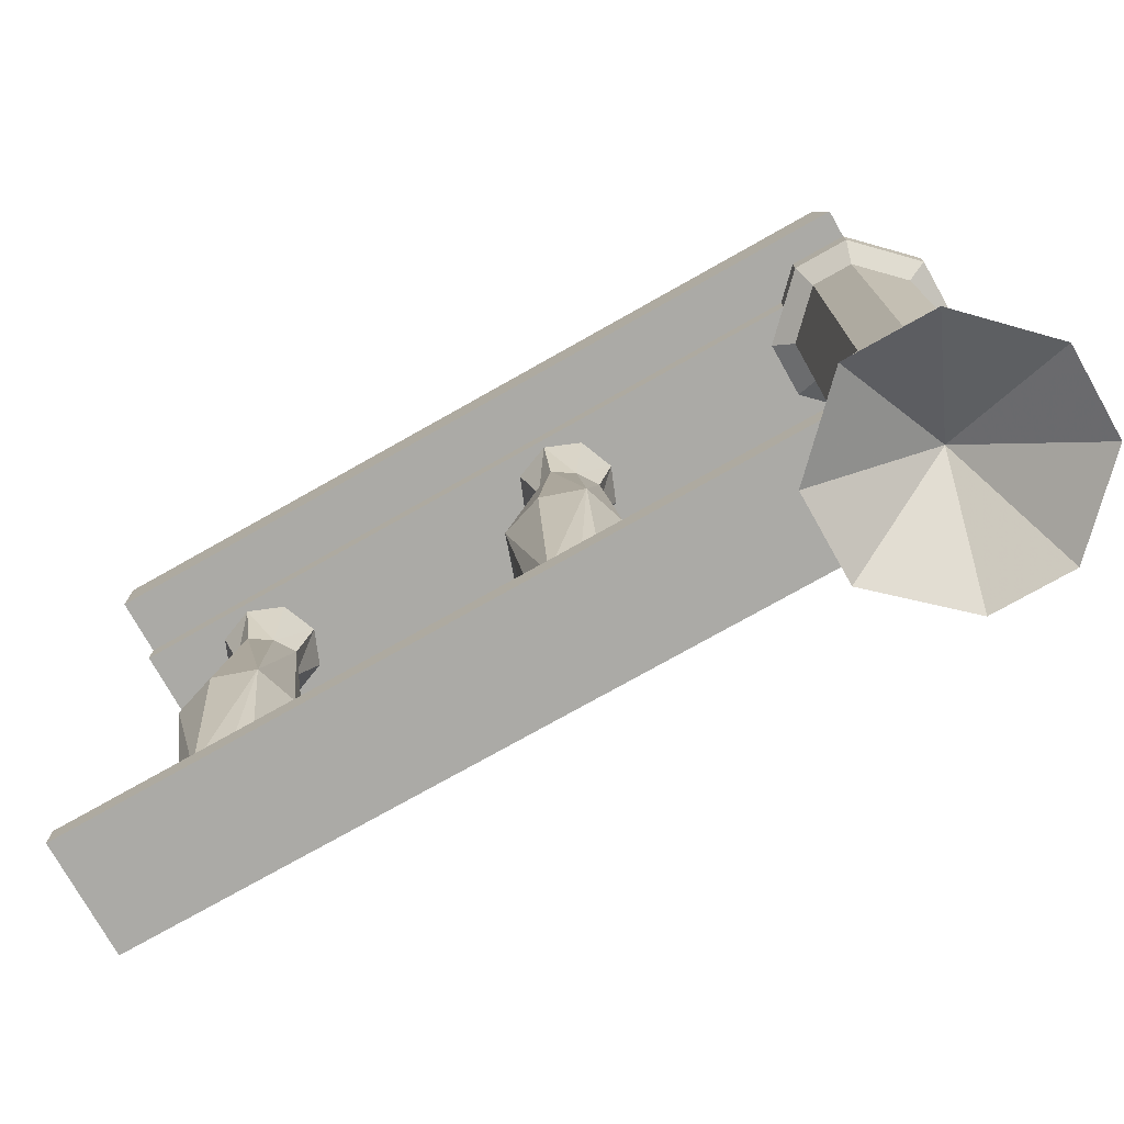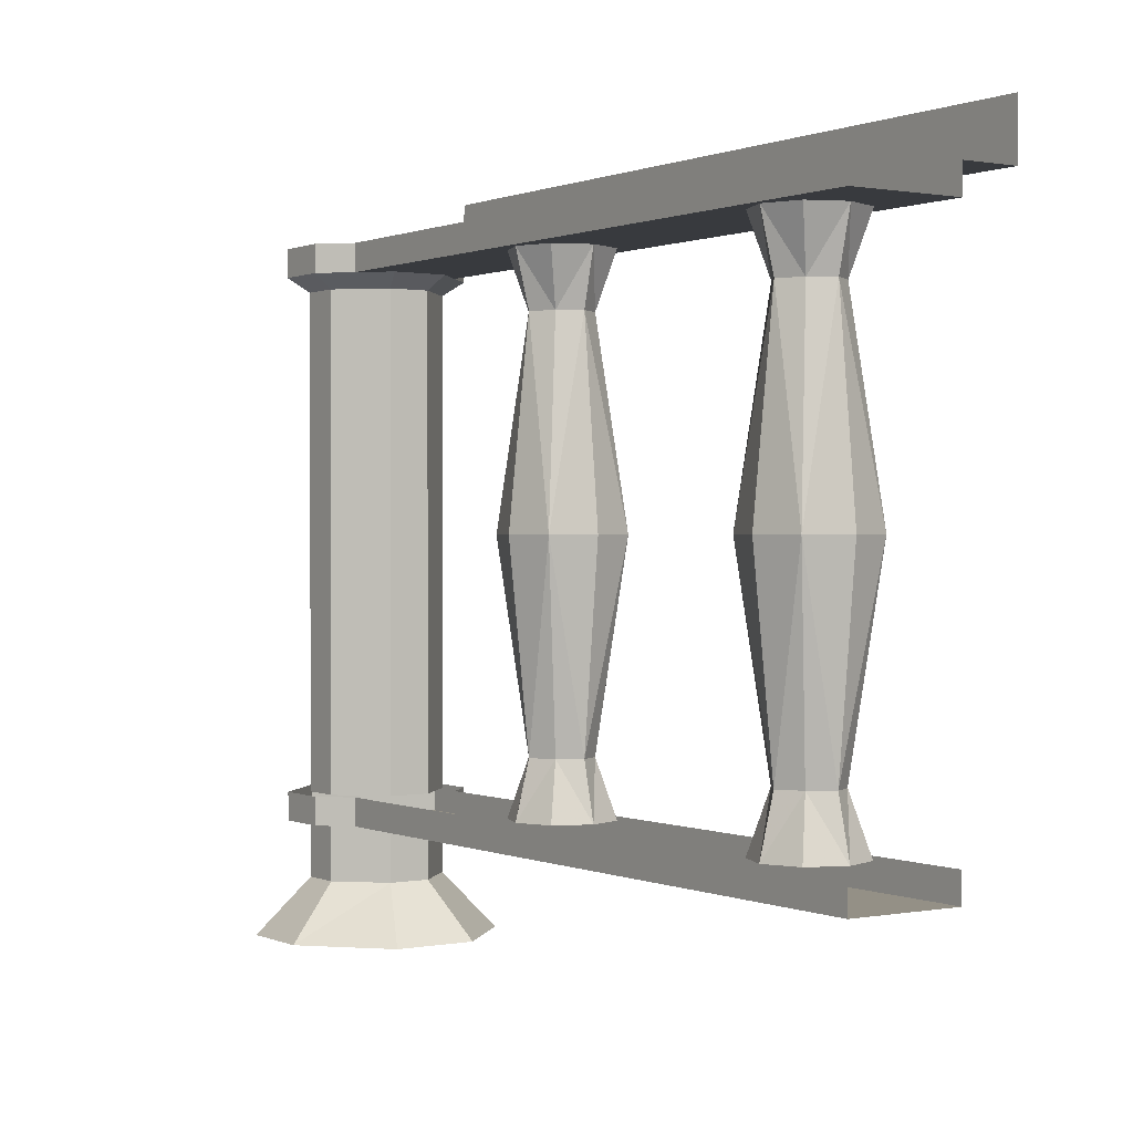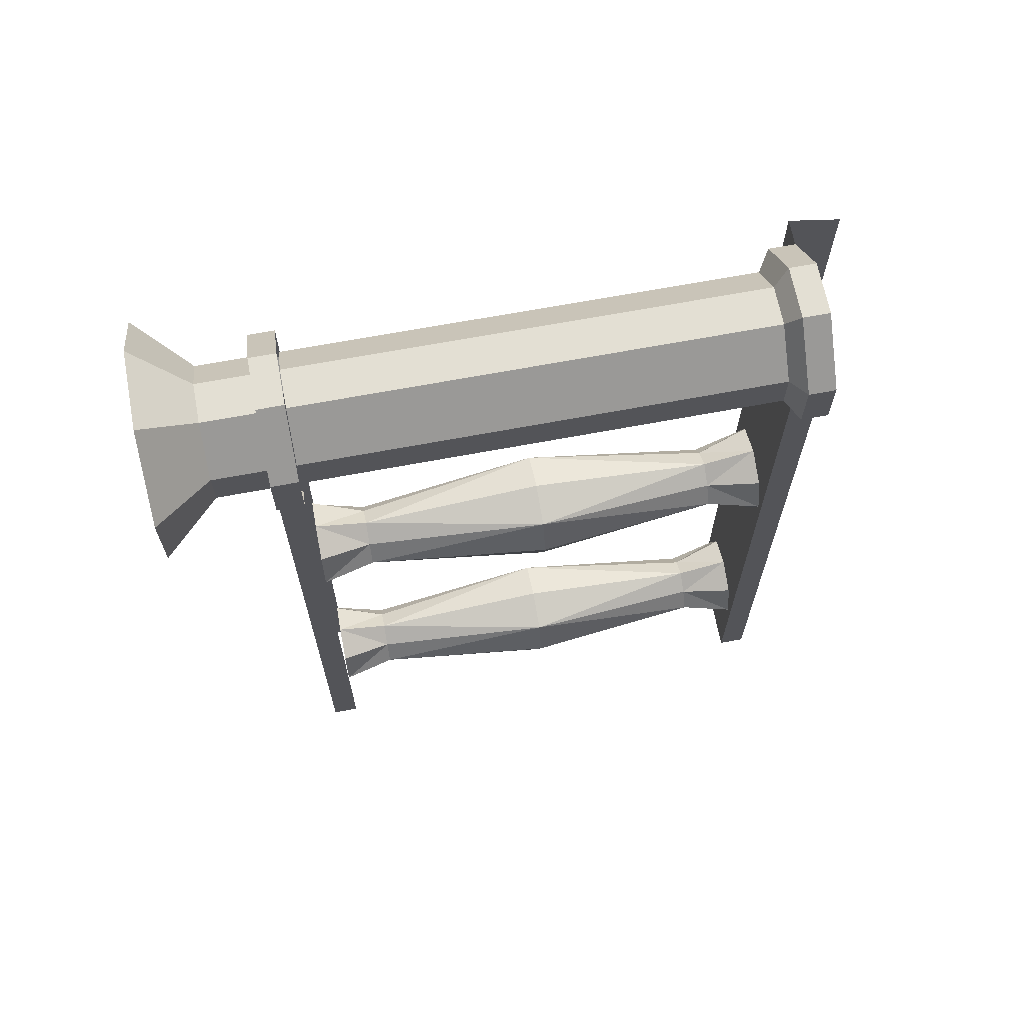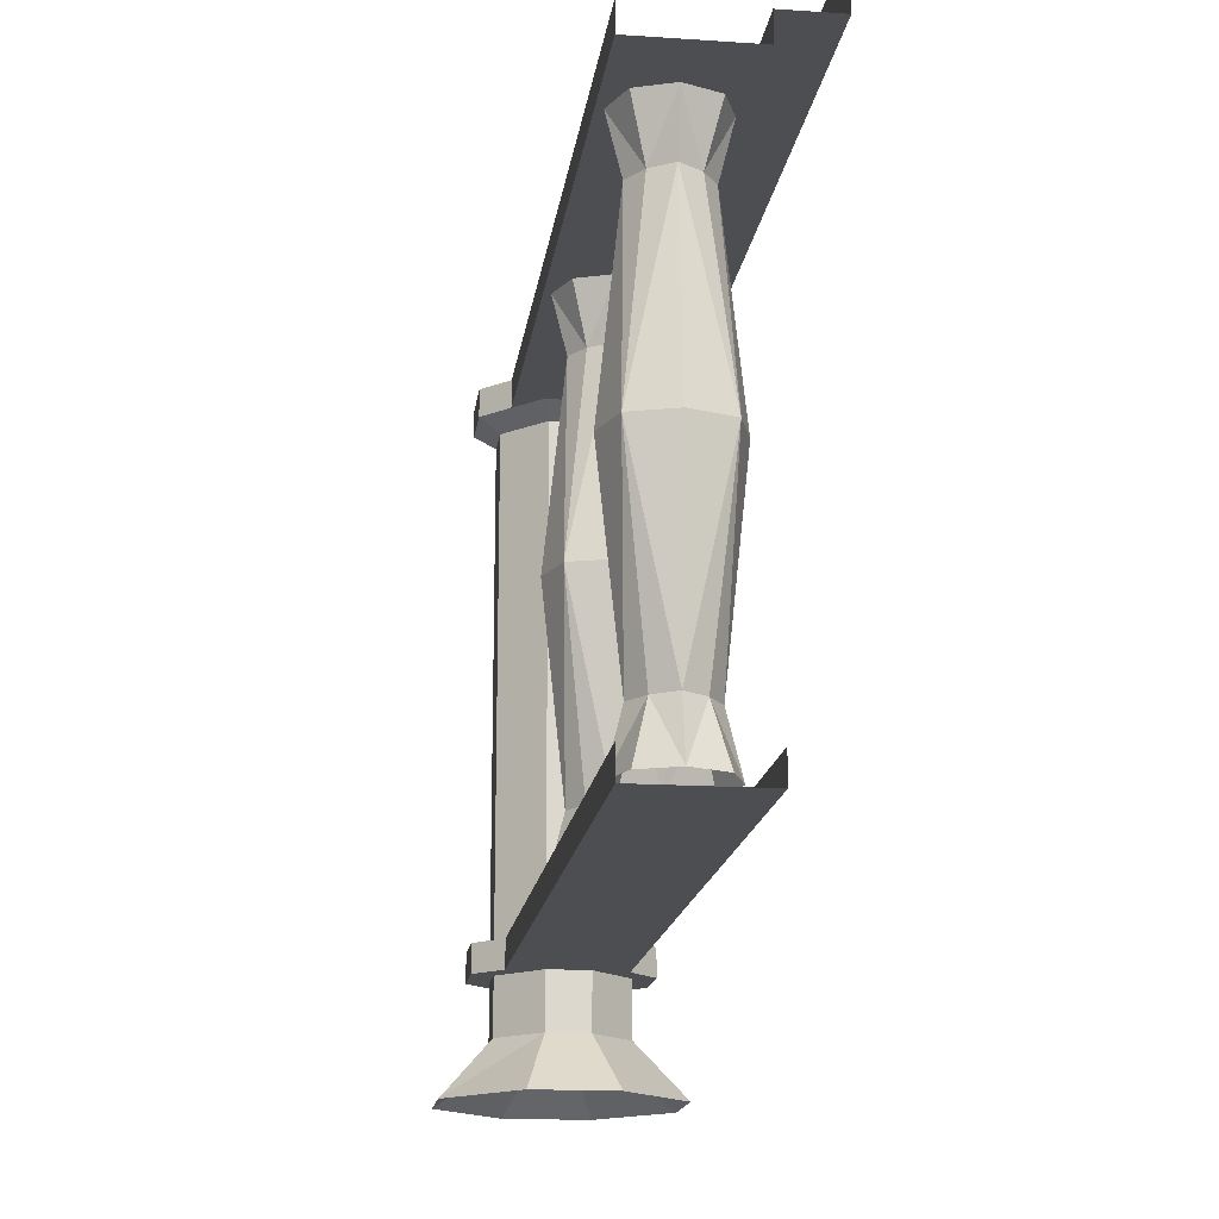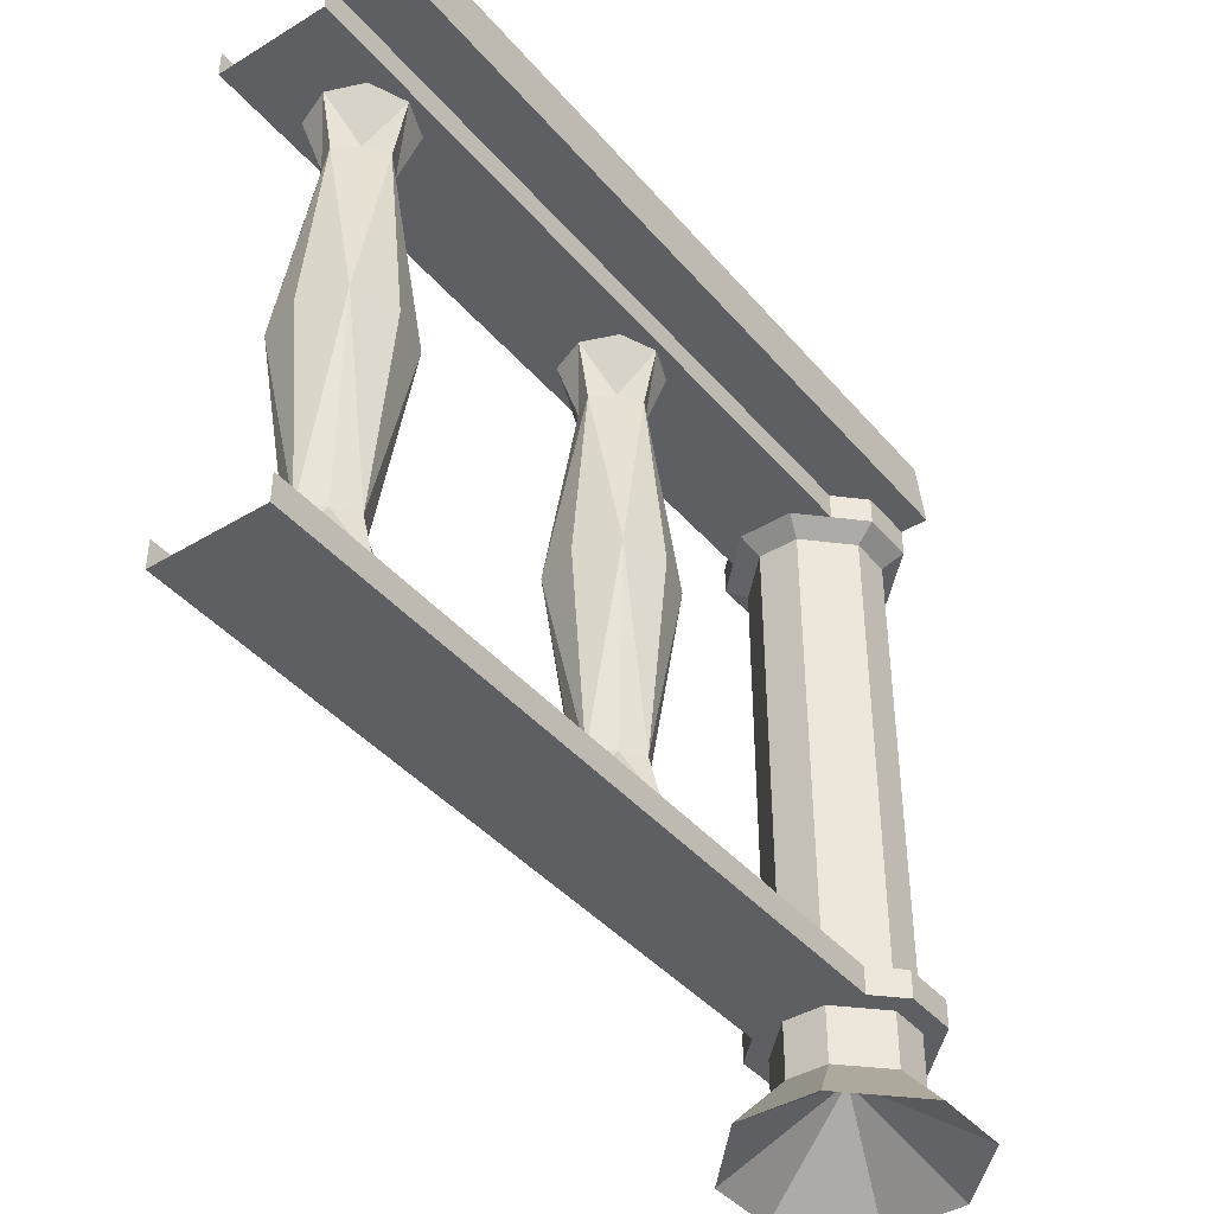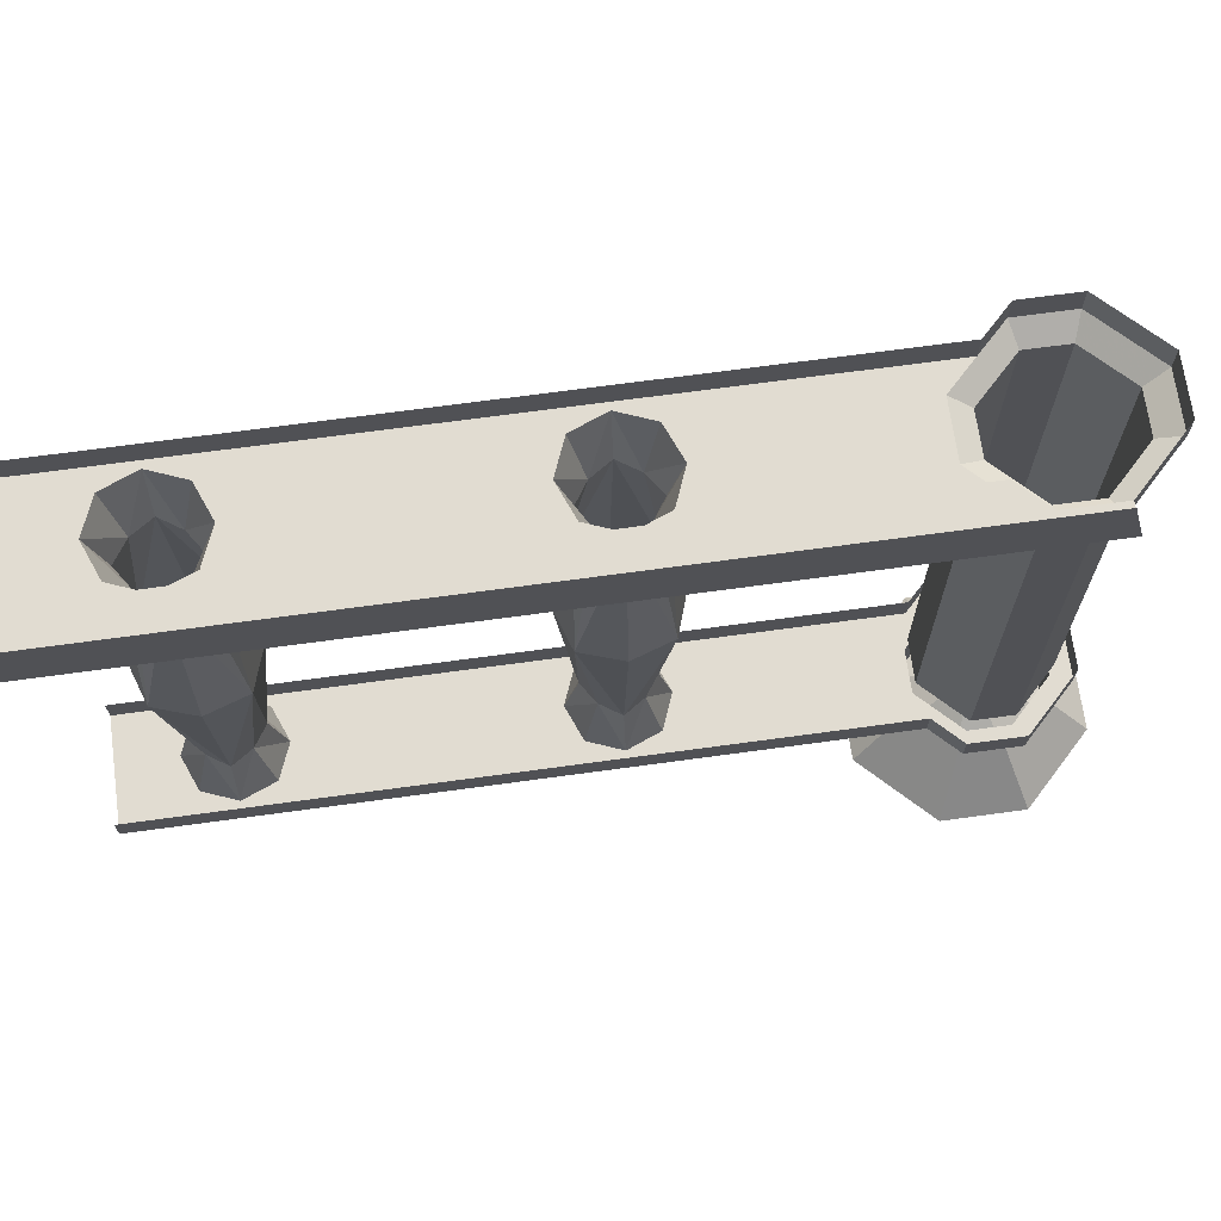
<metadata>
{"format":"obj","ext":"obj","renderer":"f3d","projection":"perspective","resolution":1024,"background":"white","views":[{"elev":-75.8,"azim":-60.6,"up":"+Y"},{"elev":0.6,"azim":146.0,"up":"+Y"},{"elev":66.9,"azim":79.3,"up":"+Z"},{"elev":-16.8,"azim":172.4,"up":"+Y"},{"elev":-41.1,"azim":-143.6,"up":"+Y"},{"elev":69.1,"azim":-97.8,"up":"+Y"}]}
</metadata>
<code>
v -0.4453 -0.5938 0.3516
v -0.4453 -0.04688 0.3516
v -0.3984 -0.04688 0.3047
v -0.3984 -0.5938 0.3047
v -0.3516 -0.04688 0.3047
v -0.3516 -0.5938 0.3047
v -0.3047 -0.04688 0.3516
v -0.3047 -0.5938 0.3516
v -0.3047 -0.04688 0.3984
v -0.3047 -0.5938 0.3984
v -0.3516 -0.04688 0.4453
v -0.3516 -0.5938 0.4453
v -0.3984 -0.04688 0.4453
v -0.3984 -0.5938 0.4453
v -0.4453 -0.04688 0.3984
v -0.4453 -0.5938 0.3984
v -0.4688 -0.03125 0.3438
v -0.4375 -0.03125 0.3125
v -0.4062 -0.03125 0.2812
v -0.3438 -0.03125 0.2812
v -0.3125 -0.03125 0.3125
v -0.2812 -0.03125 0.3438
v -0.2812 -0.03125 0.4062
v -0.3438 -0.03125 0.4688
v -0.4062 -0.03125 0.4688
v -0.4688 -0.03125 0.4062
v -0.4688 0 0.4062
v -0.4688 0 0.3438
v -0.4375 0 0.3125
v -0.4375 -0.03125 0.0625
v -0.375 -0.03125 0.0625
v -0.3125 -0.03125 0.0625
v -0.3125 0 0.3125
v -0.2812 0 0.3438
v -0.2812 0 0.4062
v -0.3438 0 0.4688
v -0.4062 0 0.4688
v -0.3984 -0.625 0.3047
v -0.4453 -0.625 0.3516
v -0.4688 -0.625 0.3438
v -0.4375 -0.625 0.3125
v -0.375 -0.625 0.2812
v -0.3516 -0.625 0.3047
v -0.3516 -0.6875 0.3047
v -0.3984 -0.6875 0.3047
v -0.4453 -0.6875 0.3516
v -0.4453 -0.625 0.3984
v -0.4688 -0.625 0.4062
v -0.4688 -0.5938 0.4062
v -0.4688 -0.5938 0.3438
v -0.4375 -0.5938 0.3125
v -0.4375 -0.5938 -0.5
v -0.4375 -0.625 -0.5
v -0.3125 -0.625 -0.5
v -0.3125 -0.625 0.3125
v -0.3047 -0.625 0.3516
v -0.3047 -0.6875 0.3516
v -0.25 -0.75 0.3359
v -0.3281 -0.75 0.25
v -0.4219 -0.75 0.25
v -0.5 -0.75 0.3281
v -0.4453 -0.6875 0.3984
v -0.3984 -0.625 0.4453
v -0.4062 -0.625 0.4688
v -0.4062 -0.5938 0.4688
v -0.3047 -0.625 0.3984
v -0.2812 -0.625 0.3438
v -0.2812 -0.625 0.4062
v -0.3516 -0.625 0.4453
v -0.3516 -0.6875 0.4453
v -0.3047 -0.6875 0.3984
v -0.25 -0.75 0.4219
v -0.375 -0.6641 0.375
v -0.5 -0.75 0.4219
v -0.3984 -0.6875 0.4453
v -0.3438 -0.625 0.4688
v -0.3438 -0.5938 0.4688
v -0.2812 -0.5938 0.4062
v -0.2812 -0.5938 0.3438
v -0.3125 -0.5938 0.3125
v -0.4219 -0.75 0.5
v -0.3281 -0.75 0.5
v -0.3125 -0.5938 -0.5
v -0.3516 -0.5312 0.03125
v -0.3203 -0.5938 0.007812
v -0.3359 -0.5312 0.007812
v -0.3281 -0.3125 0.05469
v -0.375 -0.5312 0.04688
v -0.375 -0.5938 0.0625
v -0.3359 -0.5938 0.04688
v -0.3125 -0.3125 0.007812
v -0.3359 -0.09375 0.007812
v -0.3516 -0.09375 0.03125
v -0.375 -0.09375 0.04688
v -0.375 -0.3125 0.07031
v -0.4219 -0.3125 0.05469
v -0.3984 -0.5312 0.03125
v -0.4141 -0.5938 0.04688
v -0.4297 -0.5938 0.007812
v -0.4141 -0.5312 0.007812
v -0.3984 -0.5312 -0.01562
v -0.4141 -0.5938 -0.03125
v -0.375 -0.5938 -0.04688
v -0.375 -0.5312 -0.03125
v -0.3516 -0.5312 -0.01562
v -0.3359 -0.5938 -0.03125
v -0.3281 -0.3125 -0.03906
v -0.3516 -0.09375 -0.01562
v -0.3203 -0.03125 0.007812
v -0.3359 -0.03125 0.04688
v -0.3984 -0.09375 0.03125
v -0.4375 -0.3125 0.007812
v -0.4219 -0.3125 -0.03906
v -0.375 -0.3125 -0.05469
v -0.4141 -0.03125 0.04688
v -0.4297 -0.03125 0.007812
v -0.4141 -0.09375 0.007812
v -0.3984 -0.09375 -0.01562
v -0.375 -0.09375 -0.03125
v -0.375 -0.03125 -0.04688
v -0.3359 -0.03125 -0.03125
v -0.3125 -0.03125 -0.04688
v -0.4141 -0.03125 -0.03125
v -0.375 -0.03125 -0.3203
v -0.3125 -0.03125 -0.3203
v -0.3125 0 -0.1953
v -0.4375 -0.03125 -0.04688
v -0.4375 -0.03125 -0.3203
v -0.4141 -0.03125 -0.3359
v -0.3984 -0.09375 -0.3516
v -0.375 -0.09375 -0.3359
v -0.3516 -0.09375 -0.3516
v -0.3359 -0.03125 -0.3359
v -0.3203 -0.03125 -0.375
v -0.3125 -0.03125 -0.4297
v -0.3125 0 -0.5
v -0.3125 -0.03125 -0.5
v -0.375 -0.03125 -0.4297
v -0.4375 -0.03125 -0.5
v -0.4375 -0.03125 -0.4297
v -0.4375 0 -0.5
v -0.4375 0 -0.1953
v -0.5 0 -0.5
v -0.5 0 0.4062
v -0.5 0.0625 0.3906
v -0.5 0.0625 -0.5
v -0.3516 -0.5312 -0.3516
v -0.3203 -0.5938 -0.375
v -0.3359 -0.5312 -0.375
v -0.3281 -0.3125 -0.3281
v -0.375 -0.5312 -0.3359
v -0.375 -0.5938 -0.3203
v -0.3359 -0.5938 -0.3359
v -0.3125 -0.3125 -0.375
v -0.3359 -0.09375 -0.375
v -0.375 -0.3125 -0.3125
v -0.4219 -0.3125 -0.3281
v -0.3984 -0.5312 -0.3516
v -0.4141 -0.5938 -0.3359
v -0.4297 -0.5938 -0.375
v -0.4141 -0.5312 -0.375
v -0.3984 -0.5312 -0.3984
v -0.4141 -0.5938 -0.4141
v -0.375 -0.5938 -0.4297
v -0.375 -0.5312 -0.4141
v -0.3516 -0.5312 -0.3984
v -0.3359 -0.5938 -0.4141
v -0.3281 -0.3125 -0.4219
v -0.3516 -0.09375 -0.3984
v -0.4375 -0.3125 -0.375
v -0.4219 -0.3125 -0.4219
v -0.375 -0.3125 -0.4375
v -0.4297 -0.03125 -0.375
v -0.4141 -0.09375 -0.375
v -0.3984 -0.09375 -0.3984
v -0.375 -0.09375 -0.4141
v -0.3359 -0.03125 -0.4141
v -0.4141 -0.03125 -0.4141
f 1 2 3
f 1 3 4
f 4 3 5
f 4 5 6
f 6 5 7
f 6 7 8
f 8 7 9
f 8 9 10
f 10 9 11
f 10 11 12
f 12 11 13
f 12 13 14
f 14 13 15
f 14 15 16
f 16 15 2
f 16 2 1
f 17 26 27
f 17 27 28
f 17 28 18
f 18 28 29
f 18 29 30
f 21 32 33
f 21 33 22
f 22 33 34
f 22 34 23
f 23 34 35
f 23 35 24
f 24 35 36
f 24 36 25
f 25 36 37
f 25 37 26
f 26 37 27
f 40 48 49
f 40 49 50
f 40 50 41
f 41 50 51
f 41 51 52
f 41 52 53
f 48 64 65
f 48 65 49
f 64 76 77
f 64 77 65
f 76 68 78
f 76 78 77
f 68 67 79
f 68 79 78
f 67 55 80
f 67 80 79
f 80 55 54
f 80 54 83
f 87 91 92
f 87 92 93
f 87 93 94
f 87 94 95
f 91 107 92
f 92 107 108
f 94 111 96
f 94 96 95
f 111 117 96
f 96 117 112
f 112 117 113
f 113 117 118
f 113 118 119
f 113 119 114
f 114 119 107
f 107 119 108
f 122 125 126
f 122 126 33
f 122 33 32
f 125 135 126
f 126 135 136
f 136 135 137
f 139 140 141
f 141 140 128
f 141 128 142
f 30 29 142
f 30 142 127
f 127 142 128
f 150 154 155
f 150 155 132
f 150 132 131
f 150 131 156
f 154 168 155
f 155 168 169
f 130 174 157
f 130 157 131
f 131 157 156
f 157 174 170
f 170 174 171
f 171 174 175
f 171 175 176
f 171 176 172
f 172 176 168
f 168 176 169
f 3 2 17
f 3 17 18
f 3 18 19
f 3 19 5
f 5 19 20
f 5 20 7
f 7 20 21
f 7 21 22
f 7 22 9
f 9 22 23
f 9 23 11
f 11 23 24
f 11 24 13
f 13 24 25
f 13 25 15
f 15 25 26
f 15 26 2
f 2 26 17
f 18 30 19
f 19 30 31
f 19 31 20
f 20 31 32
f 20 32 21
f 38 43 44
f 38 44 45
f 38 45 39
f 39 45 46
f 39 46 47
f 43 56 57
f 43 57 44
f 46 62 47
f 47 62 63
f 66 69 70
f 66 70 71
f 66 71 56
f 56 71 57
f 62 75 63
f 63 75 69
f 69 75 70
f 84 86 87
f 84 87 88
f 86 91 87
f 87 95 88
f 88 95 96
f 88 96 97
f 86 105 107
f 86 107 91
f 96 100 97
f 100 96 112
f 100 112 113
f 100 113 101
f 101 113 104
f 104 113 114
f 104 114 107
f 104 107 105
f 109 121 122
f 109 122 32
f 109 32 110
f 110 32 31
f 122 121 120
f 122 120 124
f 122 124 125
f 30 115 31
f 115 30 116
f 116 30 127
f 116 127 123
f 123 127 120
f 120 127 128
f 120 128 124
f 124 128 129
f 124 133 125
f 125 133 134
f 125 134 135
f 137 135 138
f 137 138 139
f 139 138 140
f 141 142 143
f 143 142 28
f 143 28 144
f 147 149 150
f 147 150 151
f 149 154 150
f 150 156 151
f 151 156 157
f 151 157 158
f 149 166 168
f 149 168 154
f 157 161 158
f 161 157 170
f 161 170 171
f 161 171 162
f 162 171 165
f 165 171 172
f 165 172 168
f 165 168 166
f 134 177 135
f 135 177 138
f 173 129 128
f 173 128 140
f 173 140 178
f 178 140 138
f 142 29 28
f 38 39 40
f 38 40 41
f 38 41 42
f 38 42 43
f 39 47 48
f 39 48 40
f 41 53 42
f 42 53 54
f 42 54 55
f 42 55 56
f 42 56 43
f 44 57 58
f 44 58 59
f 44 59 45
f 45 59 60
f 45 60 46
f 46 60 61
f 46 61 62
f 47 63 64
f 47 64 48
f 66 56 67
f 66 67 68
f 66 68 69
f 57 71 72
f 57 72 58
f 61 74 62
f 62 74 75
f 63 69 76
f 63 76 64
f 69 68 76
f 56 55 67
f 70 75 81
f 70 81 82
f 70 82 71
f 71 82 72
f 74 81 75
f 84 85 86
f 84 88 89
f 84 89 90
f 84 90 85
f 88 97 89
f 89 97 98
f 98 97 99
f 99 97 100
f 99 100 101
f 99 101 102
f 102 101 103
f 103 101 104
f 103 104 105
f 103 105 106
f 106 105 85
f 85 105 86
f 147 148 149
f 147 151 152
f 147 152 153
f 147 153 148
f 151 158 152
f 152 158 159
f 159 158 160
f 160 158 161
f 160 161 162
f 160 162 163
f 163 162 164
f 164 162 165
f 164 165 166
f 164 166 167
f 167 166 148
f 148 166 149
f 58 72 73
f 58 73 59
f 59 73 60
f 60 73 61
f 61 73 74
f 72 82 73
f 73 82 81
f 73 81 74
f 92 108 109
f 92 109 93
f 93 109 110
f 93 110 31
f 93 31 94
f 94 31 111
f 111 31 115
f 111 115 116
f 111 116 117
f 108 119 120
f 108 120 121
f 108 121 109
f 118 117 116
f 118 116 123
f 118 123 120
f 118 120 119
f 124 129 130
f 124 130 131
f 124 131 132
f 124 132 133
f 143 144 145
f 143 145 146
f 155 169 134
f 155 134 132
f 132 134 133
f 130 129 173
f 130 173 174
f 169 176 138
f 169 138 177
f 169 177 134
f 175 174 173
f 175 173 178
f 175 178 138
f 175 138 176
f 28 27 144

</code>
